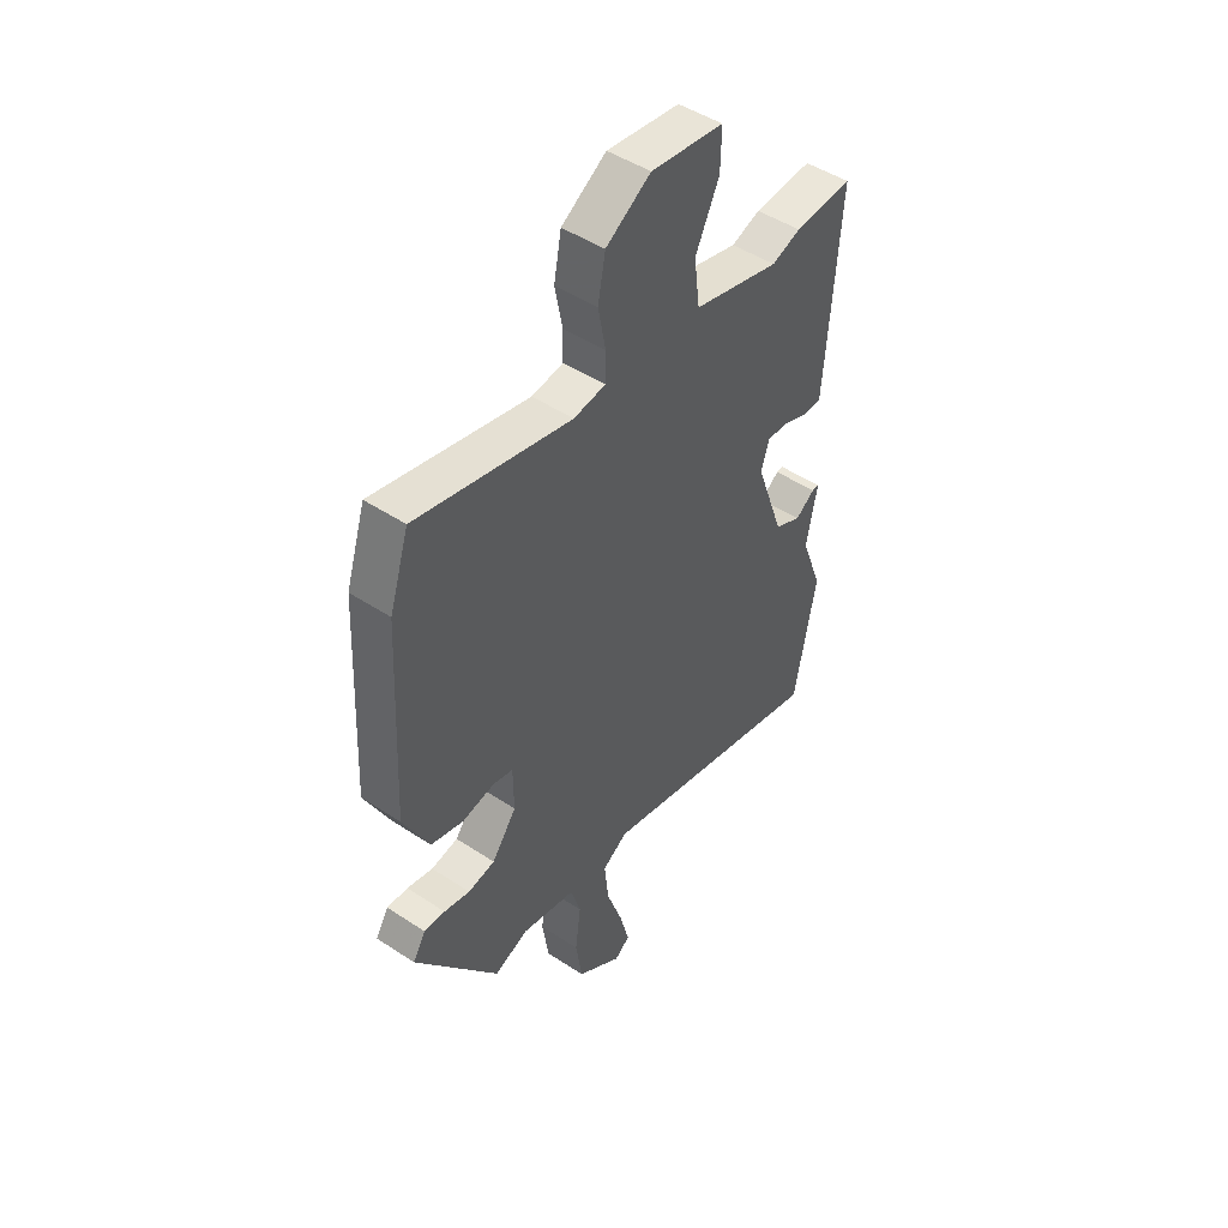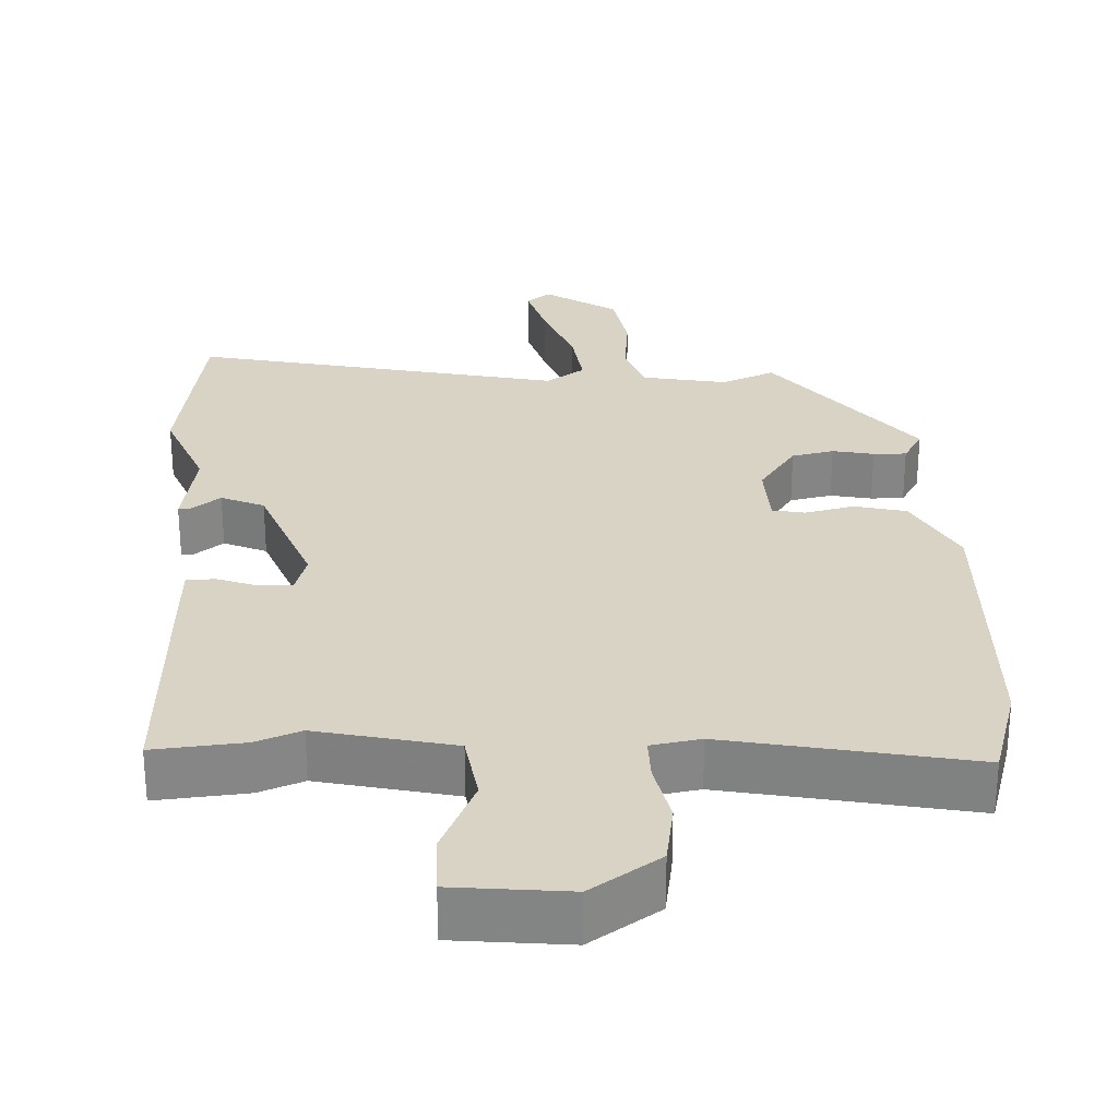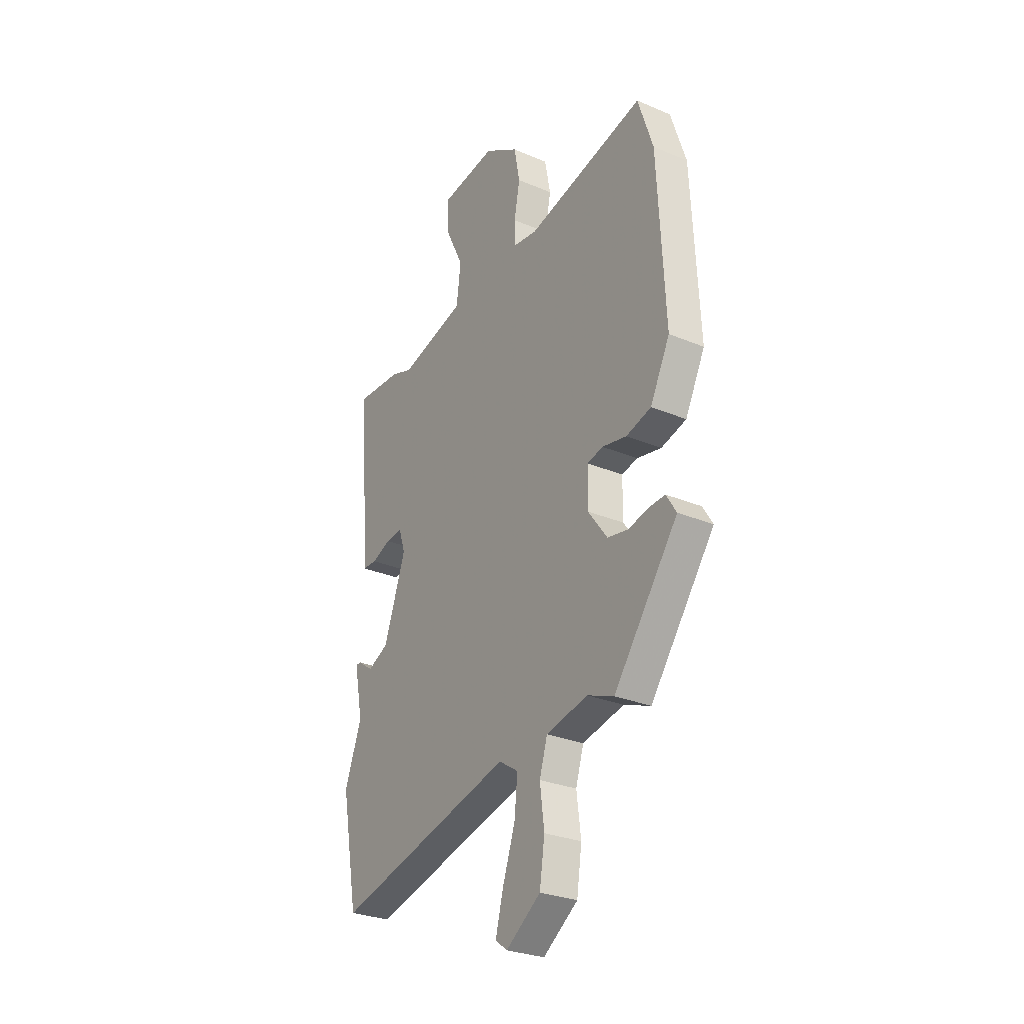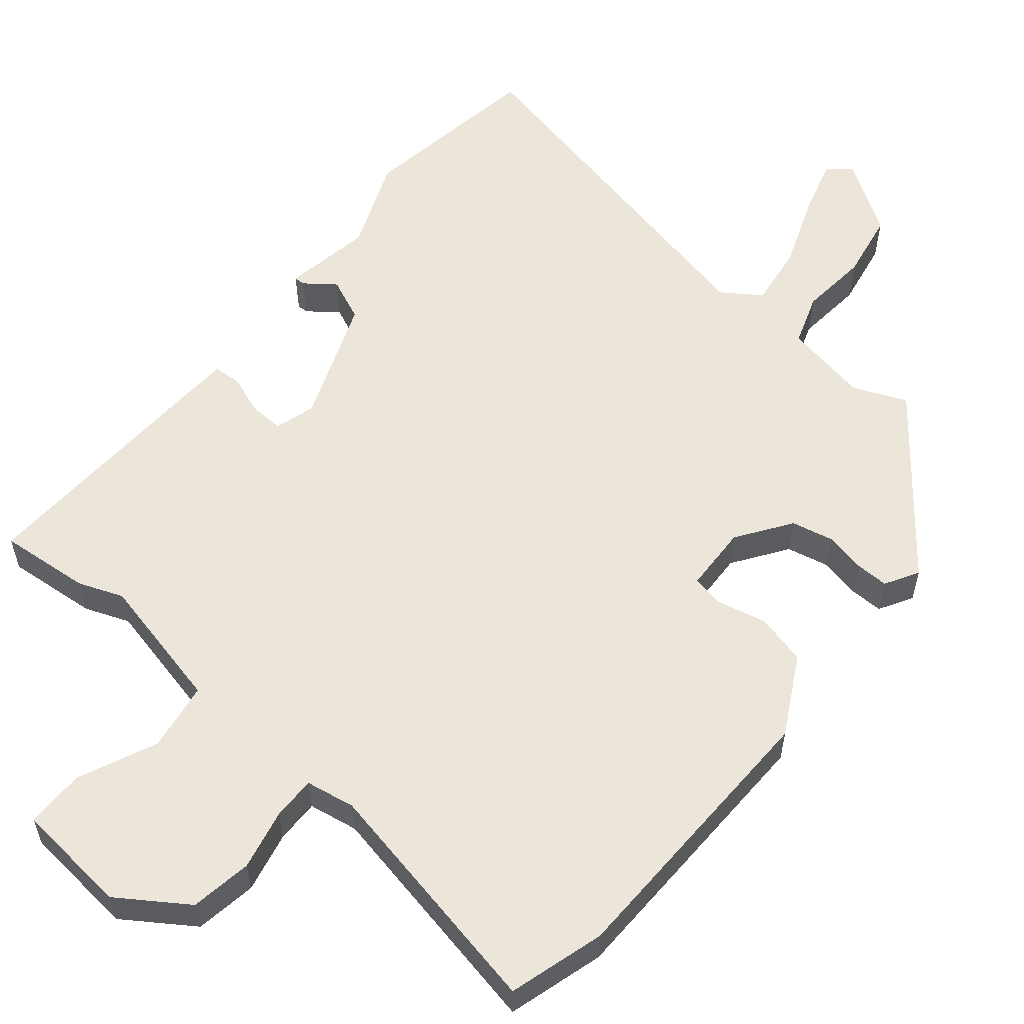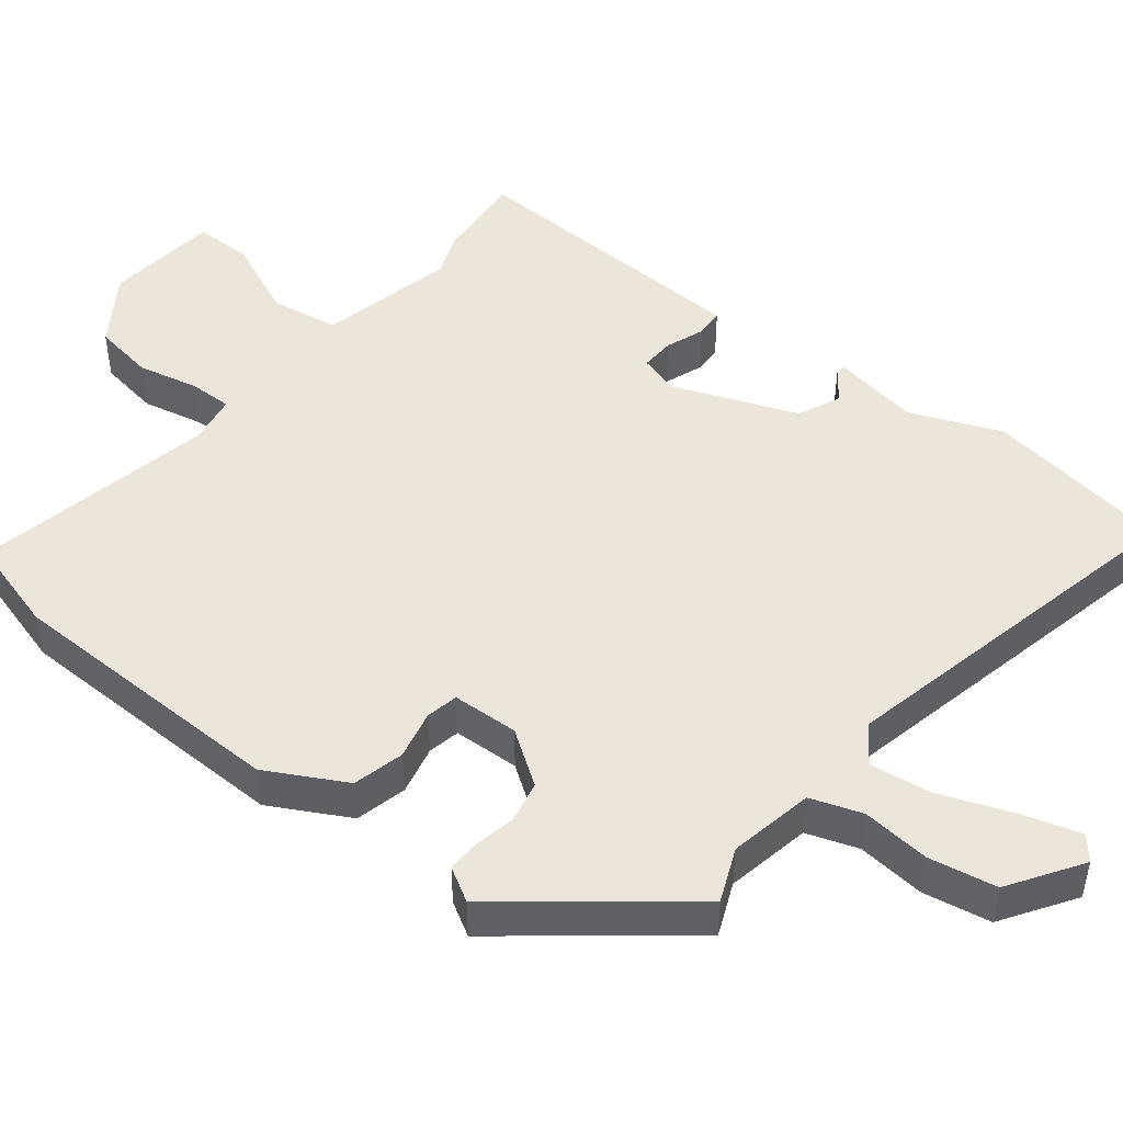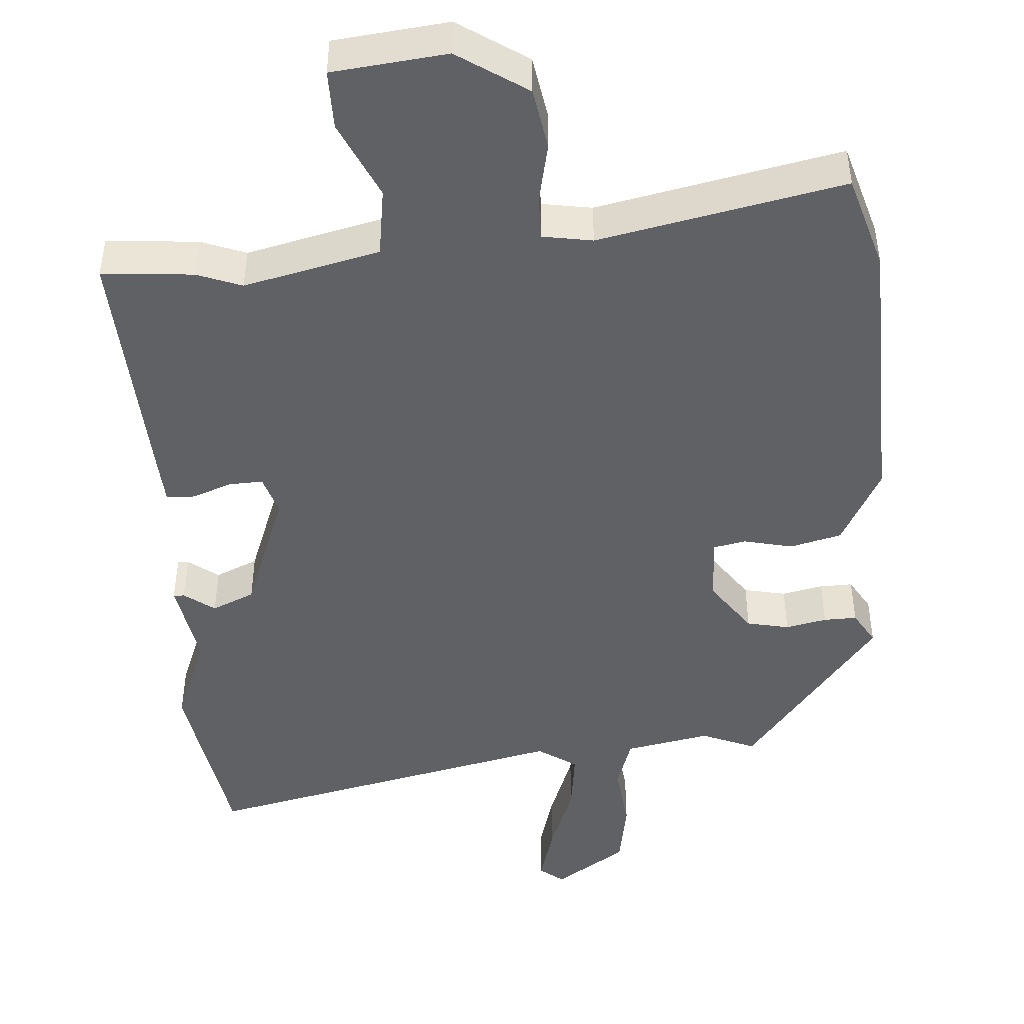
<metadata>
{"format":"obj","ext":"obj","renderer":"f3d","projection":"perspective","resolution":1024,"background":"white","views":[{"elev":47.6,"azim":126.7,"up":"+Z"},{"elev":28.3,"azim":-4.0,"up":"+Y"},{"elev":-28.7,"azim":57.8,"up":"+Z"},{"elev":57.2,"azim":38.1,"up":"+Y"},{"elev":47.1,"azim":126.8,"up":"+Y"},{"elev":-46.1,"azim":3.0,"up":"+Y"}]}
</metadata>
<code>
v 0.469 0.07 0.597
v 0.511 0.07 0.467
v 0.531 0.07 0.075
v 0.476 0.07 -0.034
v 0.406 0.07 -0.053
v 0.338 0.07 -0.039
v 0.294 0.07 -0.049
v 0.293 0.07 -0.14
v 0.346 0.07 -0.212
v 0.404 0.07 -0.223
v 0.46 0.07 -0.21
v 0.505 0.07 -0.208
v 0.533 0.07 -0.253
v 0.354 0.07 -0.492
v 0.28 0.07 -0.463
v 0.164 0.07 -0.488
v 0.142 0.07 -0.559
v 0.154 0.07 -0.652
v 0.14 0.07 -0.745
v 0.043 0.07 -0.812
v 0.01 0.07 -0.787
v 0.031 0.07 -0.707
v 0.066 0.07 -0.606
v 0.075 0.07 -0.521
v 0.021 0.07 -0.486
v -0.48 0.07 -0.608
v -0.527 0.07 -0.355
v -0.48 0.07 -0.229
v -0.504 0.07 -0.108
v -0.489 0.07 -0.108
v -0.447 0.07 -0.138
v -0.389 0.07 -0.111
v -0.328 0.07 0.061
v -0.346 0.07 0.116
v -0.393 0.07 0.113
v -0.446 0.07 0.092
v -0.485 0.07 0.093
v -0.49 0.07 0.154
v -0.515 0.07 0.501
v -0.39 0.07 0.493
v -0.328 0.07 0.471
v -0.143 0.07 0.518
v -0.131 0.07 0.613
v -0.182 0.07 0.719
v -0.184 0.07 0.8
v -0.028 0.07 0.82
v 0.068 0.07 0.759
v 0.084 0.07 0.675
v 0.068 0.07 0.591
v 0.069 0.07 0.532
v 0.137 0.07 0.522
v 0.469 0 0.597
v 0.511 0 0.467
v 0.531 0 0.075
v 0.476 0 -0.034
v 0.406 0 -0.053
v 0.338 0 -0.039
v 0.294 0 -0.049
v 0.293 0 -0.14
v 0.346 0 -0.212
v 0.404 0 -0.223
v 0.46 0 -0.21
v 0.505 0 -0.208
v 0.533 0 -0.253
v 0.354 0 -0.492
v 0.28 0 -0.463
v 0.164 0 -0.488
v 0.142 0 -0.559
v 0.154 0 -0.652
v 0.14 0 -0.745
v 0.043 0 -0.812
v 0.01 0 -0.787
v 0.031 0 -0.707
v 0.066 0 -0.606
v 0.075 0 -0.521
v 0.021 0 -0.486
v -0.48 0 -0.608
v -0.527 0 -0.355
v -0.48 0 -0.229
v -0.504 0 -0.108
v -0.489 0 -0.108
v -0.447 0 -0.138
v -0.389 0 -0.111
v -0.328 0 0.061
v -0.346 0 0.116
v -0.393 0 0.113
v -0.446 0 0.092
v -0.485 0 0.093
v -0.49 0 0.154
v -0.515 0 0.501
v -0.39 0 0.493
v -0.328 0 0.471
v -0.143 0 0.518
v -0.131 0 0.613
v -0.182 0 0.719
v -0.184 0 0.8
v -0.028 0 0.82
v 0.068 0 0.759
v 0.084 0 0.675
v 0.068 0 0.591
v 0.069 0 0.532
v 0.137 0 0.522
f 47 48 49
f 46 47 49
f 45 46 49
f 44 45 49
f 43 44 49
f 42 43 49 50
f 41 42 50 51
f 39 40 41
f 38 39 41
f 37 38 41
f 36 37 41
f 35 36 41
f 34 35 41 51
f 28 29 30 31
f 28 31 32
f 27 28 32
f 26 27 32
f 25 26 32
f 24 25 32 33
f 21 22 23
f 20 21 23
f 19 20 23
f 18 19 23
f 17 18 23
f 16 17 23 24
f 13 14 15
f 12 13 15
f 11 12 15
f 10 11 15
f 9 10 15 16
f 24 33 34
f 16 24 34
f 9 16 34
f 8 9 34
f 4 5 6
f 3 4 6
f 2 3 6 7
f 51 1 2 7
f 7 8 34 51
f 100 99 98
f 100 98 97
f 100 97 96
f 100 96 95
f 100 95 94
f 101 100 94 93
f 102 101 93 92
f 92 91 90
f 92 90 89
f 92 89 88
f 92 88 87
f 92 87 86
f 102 92 86 85
f 82 81 80 79
f 83 82 79
f 83 79 78
f 83 78 77
f 83 77 76
f 84 83 76 75
f 74 73 72
f 74 72 71
f 74 71 70
f 74 70 69
f 74 69 68
f 75 74 68 67
f 66 65 64
f 66 64 63
f 66 63 62
f 66 62 61
f 67 66 61 60
f 85 84 75
f 85 75 67
f 85 67 60
f 85 60 59
f 57 56 55
f 57 55 54
f 58 57 54 53
f 58 53 52 102
f 102 85 59 58
f 1 52 53 2
f 2 53 54 3
f 3 54 55 4
f 4 55 56 5
f 5 56 57 6
f 6 57 58 7
f 7 58 59 8
f 8 59 60 9
f 9 60 61 10
f 10 61 62 11
f 11 62 63 12
f 12 63 64 13
f 13 64 65 14
f 14 65 66 15
f 15 66 67 16
f 16 67 68 17
f 17 68 69 18
f 18 69 70 19
f 19 70 71 20
f 20 71 72 21
f 21 72 73 22
f 22 73 74 23
f 23 74 75 24
f 24 75 76 25
f 25 76 77 26
f 26 77 78 27
f 27 78 79 28
f 28 79 80 29
f 29 80 81 30
f 30 81 82 31
f 31 82 83 32
f 32 83 84 33
f 33 84 85 34
f 34 85 86 35
f 35 86 87 36
f 36 87 88 37
f 37 88 89 38
f 38 89 90 39
f 39 90 91 40
f 40 91 92 41
f 41 92 93 42
f 42 93 94 43
f 43 94 95 44
f 44 95 96 45
f 45 96 97 46
f 46 97 98 47
f 47 98 99 48
f 48 99 100 49
f 49 100 101 50
f 50 101 102 51
f 51 102 52 1

</code>
